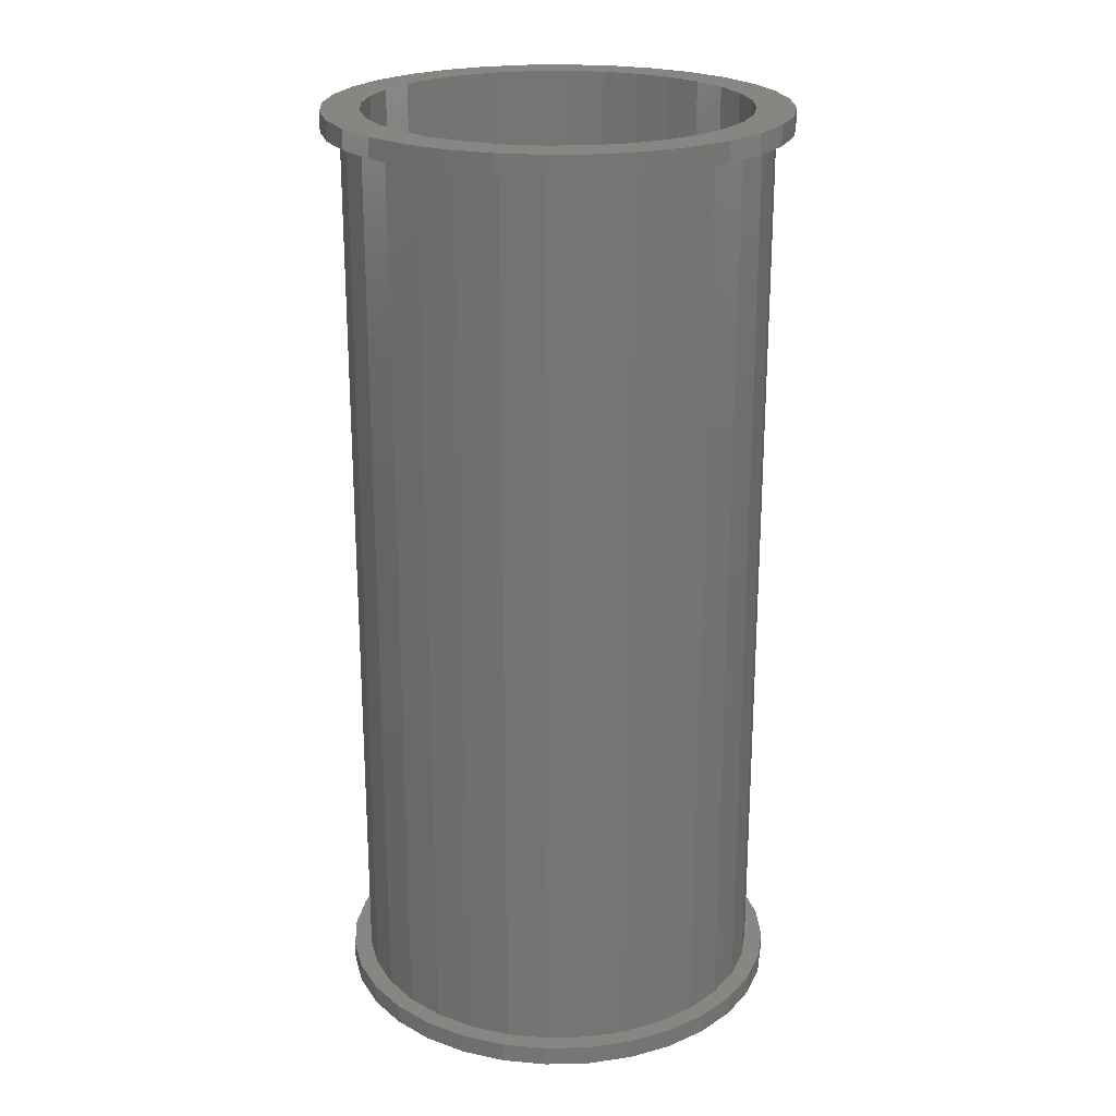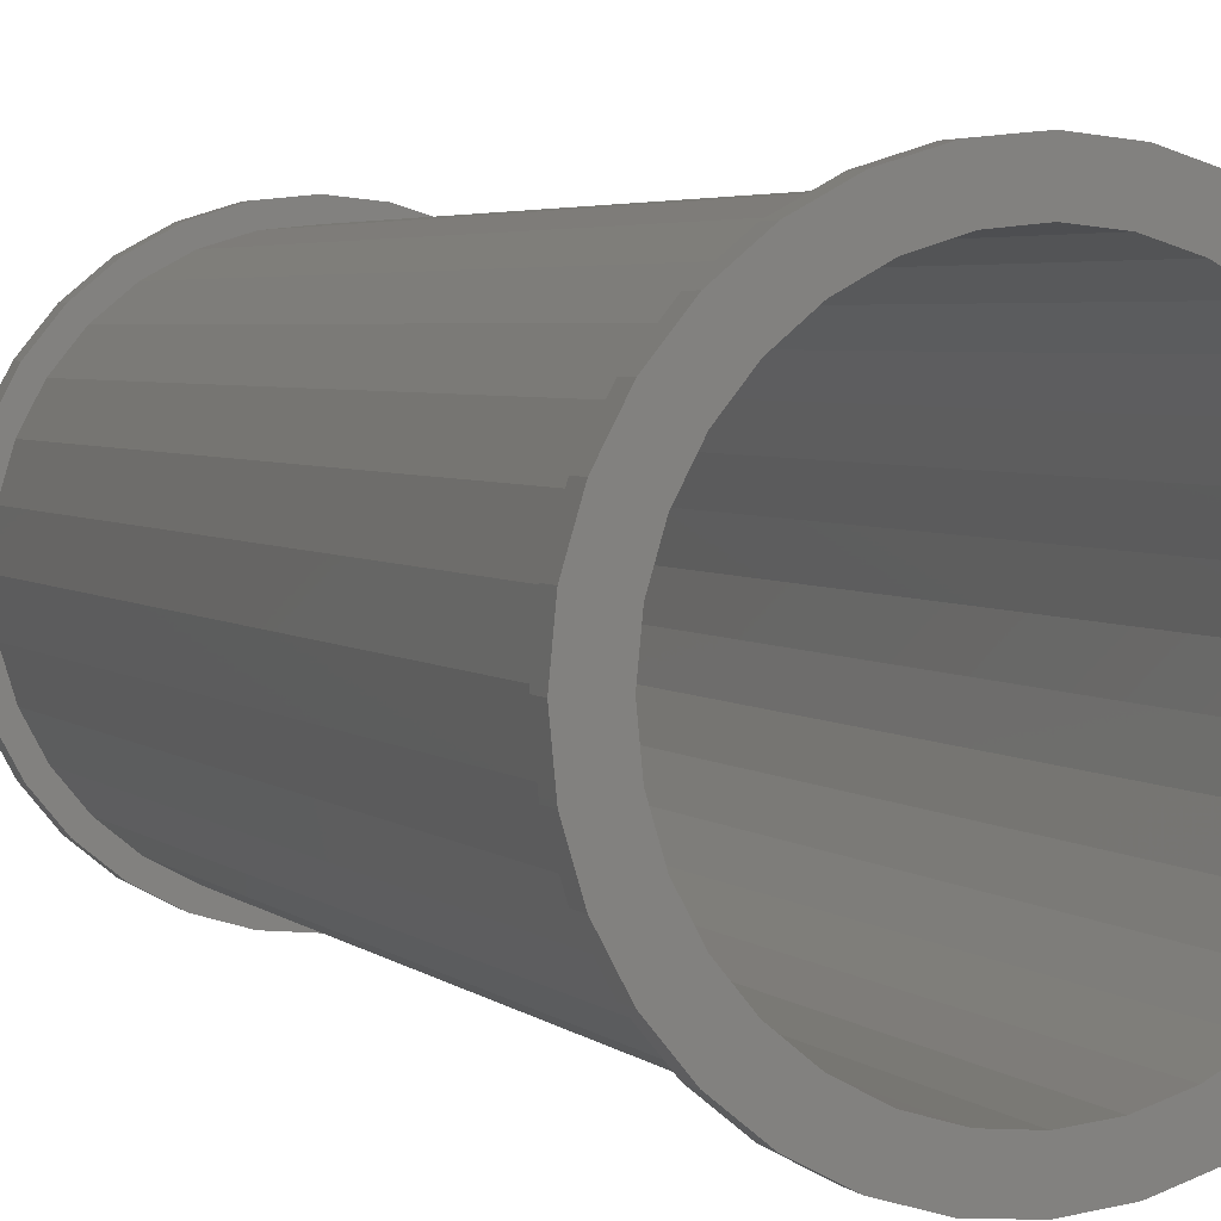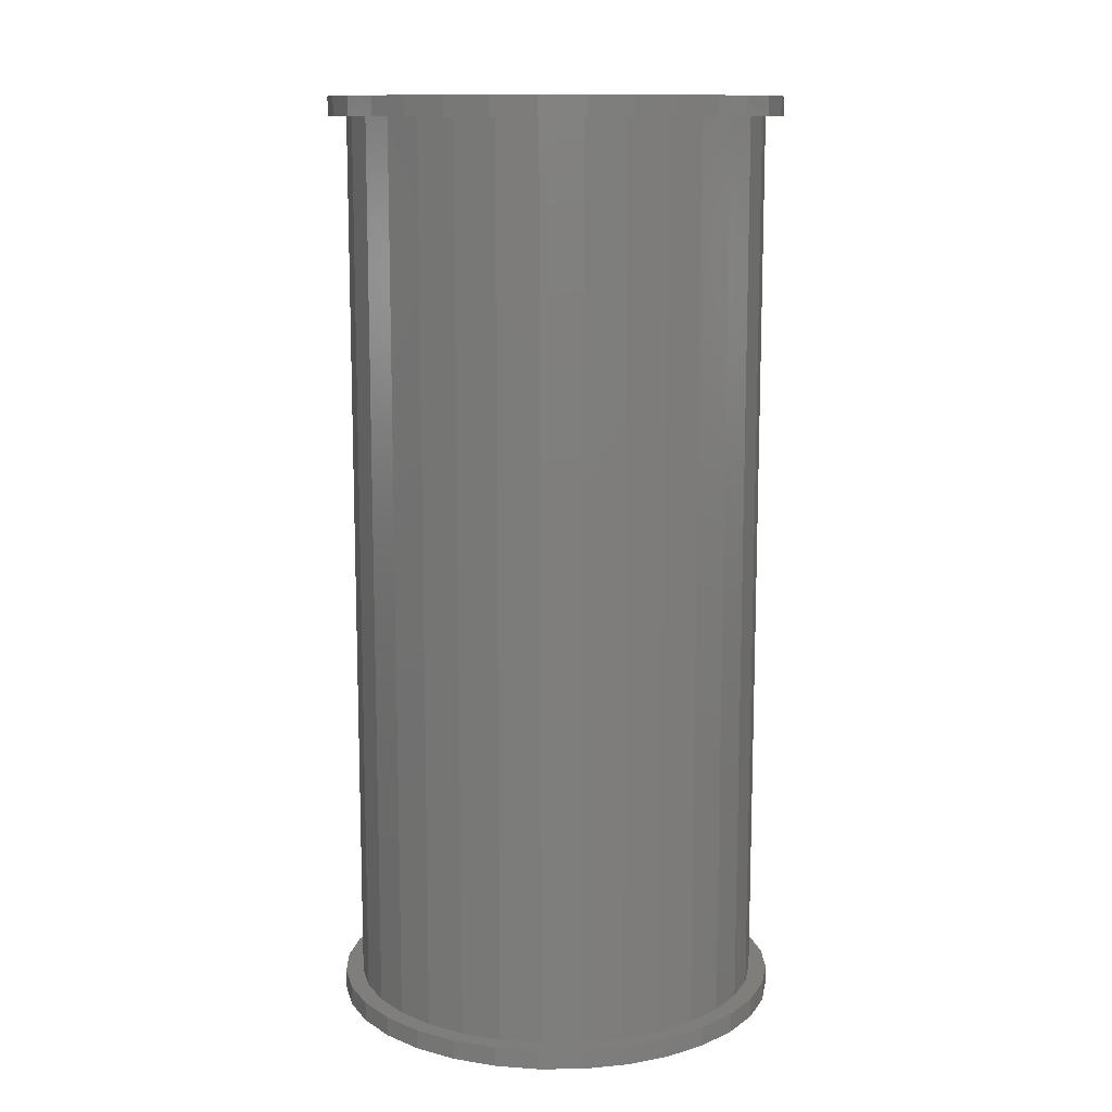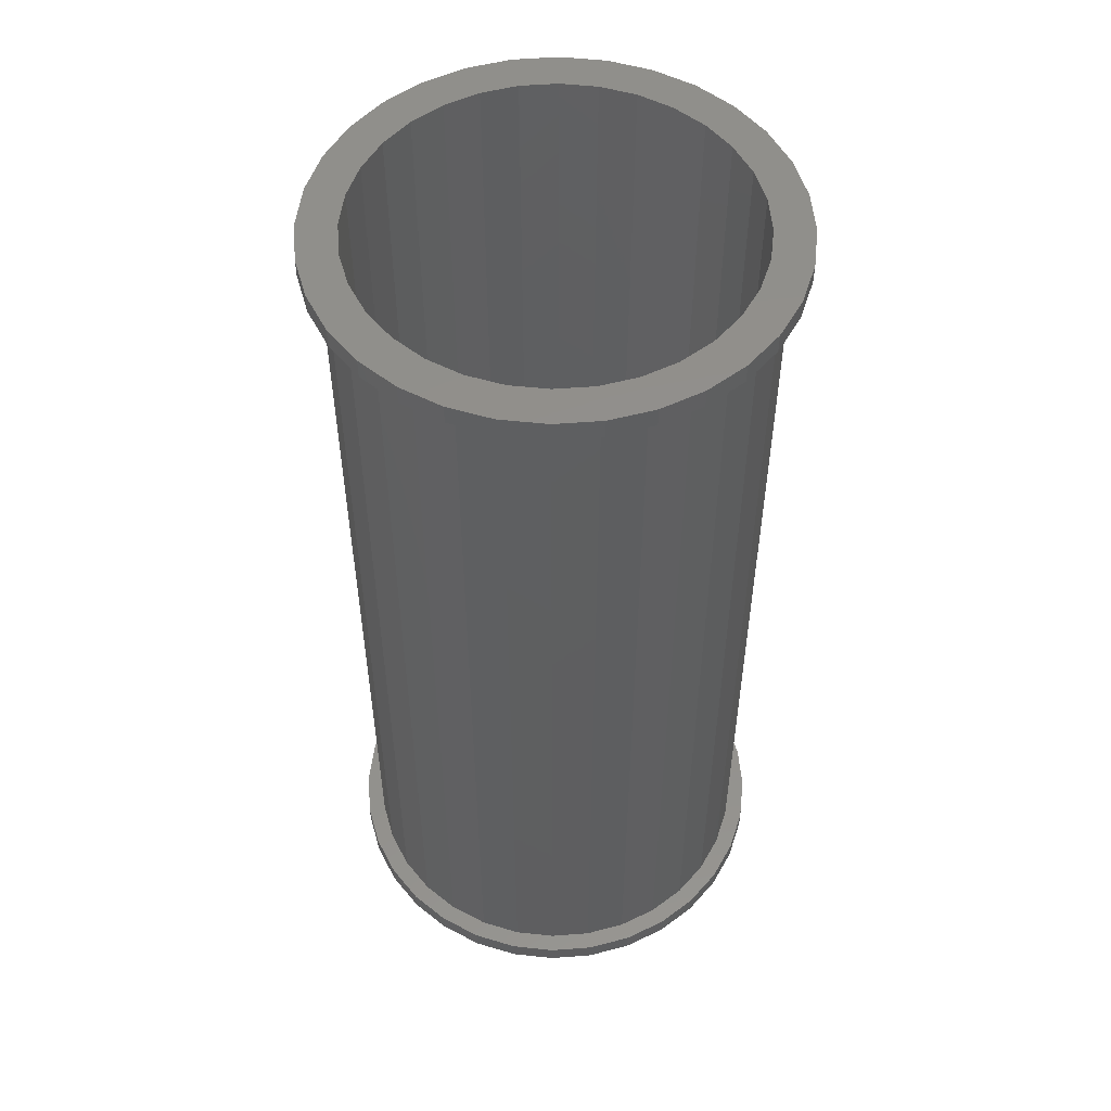
<metadata>
{"format":"stl","ext":"stl","renderer":"f3d","projection":"perspective","resolution":1024,"background":"white","views":[{"elev":22.7,"azim":93.1,"up":"+Z"},{"elev":3.8,"azim":156.9,"up":"+Y"},{"elev":11.9,"azim":-108.3,"up":"+Z"},{"elev":52.5,"azim":-77.8,"up":"+Z"}]}
</metadata>
<code>
# stl→obj: 256 verts, 512 faces
v -0.1797 2.224e-17 0.7344
v -0.1797 2.224e-17 0.75
v -0.1762 0.03542 0.7344
v -0.1762 0.03542 0.75
v -0.1659 0.06949 0.7344
v -0.1659 0.06949 0.75
v -0.1491 0.1009 0.7344
v -0.1491 0.1009 0.75
v -0.1265 0.1284 0.7344
v -0.1265 0.1284 0.75
v -0.09899 0.151 0.7344
v -0.09899 0.151 0.75
v -0.0676 0.1678 0.7344
v -0.0676 0.1678 0.75
v -0.03353 0.1781 0.7344
v -0.03353 0.1781 0.75
v 0.001891 0.1816 0.7344
v 0.001891 0.1816 0.75
v 0.03732 0.1781 0.7344
v 0.03732 0.1781 0.75
v 0.07138 0.1678 0.7344
v 0.07138 0.1678 0.75
v 0.1028 0.151 0.7344
v 0.1028 0.151 0.75
v 0.1303 0.1284 0.7344
v 0.1303 0.1284 0.75
v 0.1529 0.1009 0.7344
v 0.1529 0.1009 0.75
v 0.1696 0.06949 0.7344
v 0.1696 0.06949 0.75
v 0.18 0.03542 0.7344
v 0.18 0.03542 0.75
v 0.1835 -4.447e-17 0.7344
v 0.1835 0 0.75
v -0.1797 2.224e-17 0
v -0.1797 2.224e-17 0.01562
v -0.1762 0.03542 0
v -0.1762 0.03542 0.01562
v -0.1659 0.06949 0
v -0.1659 0.06949 0.01562
v -0.1491 0.1009 0
v -0.1491 0.1009 0.01562
v -0.1265 0.1284 0
v -0.1265 0.1284 0.01562
v -0.09899 0.151 0
v -0.09899 0.151 0.01562
v -0.0676 0.1678 0
v -0.0676 0.1678 0.01562
v -0.03353 0.1781 0
v -0.03353 0.1781 0.01562
v 0.001891 0.1816 0
v 0.001891 0.1816 0.01562
v 0.03732 0.1781 0
v 0.03732 0.1781 0.01562
v 0.07138 0.1678 0
v 0.07138 0.1678 0.01562
v 0.1028 0.151 0
v 0.1028 0.151 0.01562
v 0.1303 0.1284 0
v 0.1303 0.1284 0.01562
v 0.1529 0.1009 0
v 0.1529 0.1009 0.01562
v 0.1696 0.06949 0
v 0.1696 0.06949 0.01562
v 0.18 0.03542 0
v 0.18 0.03542 0.01562
v 0.1835 0 0
v 0.1835 0 0.01562
v 0.18 -0.03542 0.7344
v 0.18 -0.03542 0.75
v 0.1696 -0.06949 0.7344
v 0.1696 -0.06949 0.75
v 0.1529 -0.1009 0.7344
v 0.1529 -0.1009 0.75
v 0.1303 -0.1284 0.7344
v 0.1303 -0.1284 0.75
v 0.1028 -0.151 0.7344
v 0.1028 -0.151 0.75
v 0.07138 -0.1678 0.7344
v 0.07138 -0.1678 0.75
v 0.03732 -0.1781 0.7344
v 0.03732 -0.1781 0.75
v 0.001891 -0.1816 0.7344
v 0.001891 -0.1816 0.75
v -0.03353 -0.1781 0.7344
v -0.03353 -0.1781 0.75
v -0.0676 -0.1678 0.7344
v -0.0676 -0.1678 0.75
v -0.09899 -0.151 0.7344
v -0.09899 -0.151 0.75
v -0.1265 -0.1284 0.7344
v -0.1265 -0.1284 0.75
v -0.1491 -0.1009 0.7344
v -0.1491 -0.1009 0.75
v -0.1659 -0.06949 0.7344
v -0.1659 -0.06949 0.75
v -0.1762 -0.03542 0.7344
v -0.1762 -0.03542 0.75
v 0.18 -0.03542 0
v 0.18 -0.03542 0.01562
v 0.1696 -0.06949 0
v 0.1696 -0.06949 0.01562
v 0.1529 -0.1009 0
v 0.1529 -0.1009 0.01562
v 0.1303 -0.1284 0
v 0.1303 -0.1284 0.01562
v 0.1028 -0.151 0
v 0.1028 -0.151 0.01562
v 0.07138 -0.1678 0
v 0.07138 -0.1678 0.01562
v 0.03732 -0.1781 0
v 0.03732 -0.1781 0.01562
v 0.001891 -0.1816 0
v 0.001891 -0.1816 0.01562
v -0.03353 -0.1781 0
v -0.03353 -0.1781 0.01562
v -0.0676 -0.1678 0
v -0.0676 -0.1678 0.01562
v -0.09899 -0.151 0
v -0.09899 -0.151 0.01562
v -0.1265 -0.1284 0
v -0.1265 -0.1284 0.01562
v -0.1491 -0.1009 0
v -0.1491 -0.1009 0.01562
v -0.1659 -0.06949 0
v -0.1659 -0.06949 0.01562
v -0.1762 -0.03542 0
v -0.1762 -0.03542 0.01562
v 0.001891 0.1669 0.7344
v -0.06199 -0.1542 0.7344
v -0.03068 -0.1637 0.7344
v 0.001891 -0.1669 0.7344
v 0.03446 0.1637 0.7344
v 0.06578 0.1542 0.7344
v 0.06578 -0.1542 0.7344
v 0.03446 -0.1637 0.7344
v -0.03068 0.1637 0.7344
v -0.06199 0.1542 0.7344
v -0.09086 0.1388 0.7344
v -0.1162 0.118 0.7344
v -0.1369 0.09275 0.7344
v -0.1523 0.06389 0.7344
v -0.1618 0.03257 0.7344
v -0.165 9.458e-17 0.7344
v -0.1618 -0.03257 0.7344
v -0.1523 -0.06389 0.7344
v -0.1369 -0.09275 0.7344
v -0.1162 -0.118 0.7344
v -0.09086 -0.1388 0.7344
v 0.09464 -0.1388 0.7344
v 0.1199 -0.118 0.7344
v 0.1407 -0.09275 0.7344
v 0.1561 -0.06389 0.7344
v 0.1656 -0.03257 0.7344
v 0.1688 0 0.7344
v 0.1656 0.03257 0.7344
v 0.1561 0.06389 0.7344
v 0.1407 0.09275 0.7344
v 0.1199 0.118 0.7344
v 0.09464 0.1388 0.7344
v 0.001891 0.1669 0.01562
v -0.03068 -0.1637 0.01562
v -0.06199 -0.1542 0.01562
v 0.001891 -0.1669 0.01562
v 0.03446 0.1637 0.01562
v 0.06578 0.1542 0.01562
v 0.06578 -0.1542 0.01562
v 0.03446 -0.1637 0.01562
v -0.06199 0.1542 0.01562
v -0.03068 0.1637 0.01562
v -0.09086 -0.1388 0.01562
v -0.1162 -0.118 0.01562
v -0.1369 -0.09275 0.01562
v -0.1523 -0.06389 0.01562
v -0.1618 -0.03257 0.01562
v -0.165 9.458e-17 0.01562
v -0.1618 0.03257 0.01562
v -0.1523 0.06389 0.01562
v -0.1369 0.09275 0.01562
v -0.1162 0.118 0.01562
v -0.09086 0.1388 0.01562
v 0.09464 0.1388 0.01562
v 0.1199 0.118 0.01562
v 0.1407 0.09275 0.01562
v 0.1561 0.06389 0.01562
v 0.1656 0.03257 0.01562
v 0.1688 0 0.01562
v 0.1656 -0.03257 0.01562
v 0.1561 -0.06389 0.01562
v 0.1407 -0.09275 0.01562
v 0.1199 -0.118 0.01562
v 0.09464 -0.1388 0.01562
v 0.001891 0.1513 0.75
v -0.05601 0.1398 0.75
v -0.08218 0.1258 0.75
v -0.1051 0.107 0.75
v -0.08218 -0.1258 0.75
v -0.1051 -0.107 0.75
v -0.05601 -0.1398 0.75
v -0.02763 -0.1484 0.75
v 0.03141 0.1484 0.75
v 0.0598 0.1398 0.75
v 0.08596 0.1258 0.75
v 0.1089 0.107 0.75
v 0.1089 -0.107 0.75
v 0.08596 -0.1258 0.75
v 0.0598 -0.1398 0.75
v 0.03141 -0.1484 0.75
v -0.02763 0.1484 0.75
v 0.001891 -0.1513 0.75
v -0.1239 -0.08407 0.75
v -0.1379 -0.05791 0.75
v -0.1465 -0.02952 0.75
v -0.1494 1.853e-17 0.75
v -0.1465 0.02952 0.75
v -0.1379 0.05791 0.75
v -0.1239 0.08407 0.75
v 0.1277 0.08407 0.75
v 0.1417 0.05791 0.75
v 0.1503 0.02952 0.75
v 0.1532 0 0.75
v 0.1503 -0.02952 0.75
v 0.1417 -0.05791 0.75
v 0.1277 -0.08407 0.75
v 0.001891 0.1513 0
v -0.08218 0.1258 0
v -0.05601 0.1398 0
v -0.1051 0.107 0
v -0.1051 -0.107 0
v -0.08218 -0.1258 0
v -0.05601 -0.1398 0
v -0.02763 -0.1484 0
v 0.03141 0.1484 0
v 0.0598 0.1398 0
v 0.08596 0.1258 0
v 0.1089 0.107 0
v 0.1089 -0.107 0
v 0.08596 -0.1258 0
v 0.0598 -0.1398 0
v 0.03141 -0.1484 0
v -0.02763 0.1484 0
v 0.001891 -0.1513 0
v -0.1239 0.08407 0
v -0.1379 0.05791 0
v -0.1465 0.02952 0
v -0.1494 1.853e-17 0
v -0.1465 -0.02952 0
v -0.1379 -0.05791 0
v -0.1239 -0.08407 0
v 0.1277 -0.08407 0
v 0.1417 -0.05791 0
v 0.1503 -0.02952 0
v 0.1532 0 0
v 0.1503 0.02952 0
v 0.1417 0.05791 0
v 0.1277 0.08407 0
f 1 2 3
f 3 2 4
f 3 4 5
f 5 4 6
f 5 6 7
f 7 6 8
f 7 8 9
f 9 8 10
f 9 10 11
f 11 10 12
f 11 12 13
f 13 12 14
f 13 14 15
f 15 14 16
f 15 16 17
f 17 16 18
f 17 18 19
f 19 18 20
f 19 20 21
f 21 20 22
f 21 22 23
f 23 22 24
f 23 24 25
f 25 24 26
f 25 26 27
f 27 26 28
f 27 28 29
f 29 28 30
f 29 30 31
f 31 30 32
f 31 32 33
f 33 32 34
f 35 36 37
f 37 36 38
f 37 38 39
f 39 38 40
f 39 40 41
f 41 40 42
f 41 42 43
f 43 42 44
f 43 44 45
f 45 44 46
f 45 46 47
f 47 46 48
f 47 48 49
f 49 48 50
f 49 50 51
f 51 50 52
f 51 52 53
f 53 52 54
f 53 54 55
f 55 54 56
f 55 56 57
f 57 56 58
f 57 58 59
f 59 58 60
f 59 60 61
f 61 60 62
f 61 62 63
f 63 62 64
f 63 64 65
f 65 64 66
f 65 66 67
f 67 66 68
f 33 34 69
f 69 34 70
f 69 70 71
f 71 70 72
f 71 72 73
f 73 72 74
f 73 74 75
f 75 74 76
f 75 76 77
f 77 76 78
f 77 78 79
f 79 78 80
f 79 80 81
f 81 80 82
f 81 82 83
f 83 82 84
f 83 84 85
f 85 84 86
f 85 86 87
f 87 86 88
f 87 88 89
f 89 88 90
f 89 90 91
f 91 90 92
f 91 92 93
f 93 92 94
f 93 94 95
f 95 94 96
f 95 96 97
f 97 96 98
f 97 98 1
f 1 98 2
f 67 68 99
f 99 68 100
f 99 100 101
f 101 100 102
f 101 102 103
f 103 102 104
f 103 104 105
f 105 104 106
f 105 106 107
f 107 106 108
f 107 108 109
f 109 108 110
f 109 110 111
f 111 110 112
f 111 112 113
f 113 112 114
f 113 114 115
f 115 114 116
f 115 116 117
f 117 116 118
f 117 118 119
f 119 118 120
f 119 120 121
f 121 120 122
f 121 122 123
f 123 122 124
f 123 124 125
f 125 124 126
f 125 126 127
f 127 126 128
f 127 128 35
f 35 128 36
f 15 17 129
f 87 130 131
f 132 87 131
f 85 87 132
f 83 85 132
f 129 17 19
f 21 129 19
f 133 129 21
f 134 133 21
f 135 77 79
f 136 135 79
f 132 136 79
f 132 79 81
f 81 83 132
f 13 15 129
f 13 129 137
f 13 137 138
f 13 138 11
f 138 139 11
f 11 139 140
f 11 140 9
f 9 140 141
f 9 141 7
f 7 141 142
f 7 142 5
f 5 142 143
f 5 143 3
f 3 143 144
f 3 144 1
f 1 144 145
f 1 145 97
f 97 145 146
f 97 146 95
f 95 146 147
f 95 147 93
f 93 147 148
f 93 148 91
f 91 148 149
f 91 149 89
f 89 149 130
f 89 130 87
f 135 150 77
f 77 150 151
f 77 151 75
f 75 151 152
f 75 152 73
f 73 152 153
f 73 153 71
f 71 153 154
f 71 154 69
f 69 154 155
f 69 155 33
f 33 155 156
f 33 156 31
f 31 156 157
f 31 157 29
f 29 157 158
f 29 158 27
f 27 158 159
f 27 159 25
f 25 159 160
f 25 160 23
f 23 160 134
f 23 134 21
f 161 52 50
f 162 163 118
f 162 118 164
f 164 118 116
f 164 116 114
f 54 52 161
f 54 161 56
f 56 161 165
f 56 165 166
f 110 108 167
f 110 167 168
f 110 168 164
f 112 110 164
f 164 114 112
f 48 46 169
f 48 169 170
f 48 170 161
f 48 161 50
f 118 163 120
f 120 163 171
f 120 171 122
f 122 171 172
f 122 172 124
f 124 172 173
f 124 173 126
f 126 173 174
f 126 174 128
f 128 174 175
f 128 175 36
f 36 175 176
f 36 176 38
f 38 176 177
f 38 177 40
f 40 177 178
f 40 178 42
f 42 178 179
f 42 179 44
f 44 179 180
f 44 180 46
f 46 180 181
f 46 181 169
f 56 166 58
f 58 166 182
f 58 182 60
f 60 182 183
f 60 183 62
f 62 183 184
f 62 184 64
f 64 184 185
f 64 185 66
f 66 185 186
f 66 186 68
f 68 186 187
f 68 187 100
f 100 187 188
f 100 188 102
f 102 188 189
f 102 189 104
f 104 189 190
f 104 190 106
f 106 190 191
f 106 191 108
f 108 191 192
f 108 192 167
f 187 155 188
f 188 155 154
f 188 154 189
f 189 154 153
f 189 153 190
f 190 153 152
f 190 152 191
f 191 152 151
f 191 151 192
f 192 151 150
f 192 150 167
f 167 150 135
f 167 135 168
f 168 135 136
f 168 136 164
f 164 136 132
f 164 132 162
f 162 132 131
f 162 131 163
f 163 131 130
f 163 130 171
f 171 130 149
f 171 149 172
f 172 149 148
f 172 148 173
f 173 148 147
f 173 147 174
f 174 147 146
f 174 146 175
f 175 146 145
f 175 145 176
f 176 145 144
f 176 144 177
f 177 144 143
f 177 143 178
f 178 143 142
f 178 142 179
f 179 142 141
f 179 141 180
f 180 141 140
f 180 140 181
f 181 140 139
f 181 139 169
f 169 139 138
f 169 138 170
f 170 138 137
f 170 137 161
f 161 137 129
f 161 129 165
f 165 129 133
f 165 133 166
f 166 133 134
f 166 134 182
f 182 134 160
f 182 160 183
f 183 160 159
f 183 159 184
f 184 159 158
f 184 158 185
f 185 158 157
f 185 157 186
f 186 157 156
f 186 156 187
f 187 156 155
f 193 18 16
f 193 16 14
f 194 10 195
f 196 195 10
f 10 8 196
f 92 197 198
f 199 197 92
f 92 90 199
f 200 199 90
f 20 18 193
f 22 20 193
f 22 193 24
f 24 193 201
f 24 201 202
f 24 202 26
f 202 203 26
f 26 203 204
f 76 74 205
f 76 205 206
f 76 206 207
f 76 207 78
f 78 207 208
f 12 10 194
f 12 194 209
f 12 209 193
f 12 193 14
f 210 200 90
f 210 90 88
f 210 88 86
f 210 86 84
f 210 84 82
f 210 82 80
f 210 80 78
f 210 78 208
f 92 198 94
f 94 198 211
f 94 211 96
f 96 211 212
f 96 212 98
f 98 212 213
f 98 213 2
f 2 213 214
f 2 214 4
f 4 214 215
f 4 215 6
f 6 215 216
f 6 216 8
f 8 216 217
f 8 217 196
f 26 204 28
f 28 204 218
f 28 218 30
f 30 218 219
f 30 219 32
f 32 219 220
f 32 220 34
f 34 220 221
f 34 221 70
f 70 221 222
f 70 222 72
f 72 222 223
f 72 223 74
f 74 223 224
f 74 224 205
f 49 51 225
f 47 49 225
f 226 43 227
f 43 226 228
f 228 41 43
f 229 230 121
f 121 230 231
f 231 119 121
f 119 231 232
f 225 51 53
f 225 53 55
f 57 225 55
f 233 225 57
f 234 233 57
f 59 234 57
f 59 235 234
f 236 235 59
f 237 103 105
f 238 237 105
f 239 238 105
f 107 239 105
f 240 239 107
f 45 47 225
f 45 225 241
f 45 241 227
f 45 227 43
f 242 240 107
f 242 107 109
f 242 109 111
f 242 111 113
f 242 113 115
f 242 115 117
f 242 117 119
f 242 119 232
f 228 243 41
f 41 243 244
f 41 244 39
f 39 244 245
f 39 245 37
f 37 245 246
f 37 246 35
f 35 246 247
f 35 247 127
f 127 247 248
f 127 248 125
f 125 248 249
f 125 249 123
f 123 249 229
f 123 229 121
f 237 250 103
f 103 250 251
f 103 251 101
f 101 251 252
f 101 252 99
f 99 252 253
f 99 253 67
f 67 253 254
f 67 254 65
f 65 254 255
f 65 255 63
f 63 255 256
f 63 256 61
f 61 256 236
f 61 236 59
f 225 209 241
f 241 209 194
f 241 194 227
f 227 194 195
f 227 195 226
f 226 195 196
f 226 196 228
f 228 196 217
f 228 217 243
f 243 217 216
f 243 216 244
f 244 216 215
f 244 215 245
f 245 215 214
f 245 214 246
f 209 225 193
f 193 225 233
f 193 233 201
f 201 233 234
f 201 234 202
f 202 234 235
f 202 235 203
f 203 235 236
f 203 236 204
f 204 236 256
f 204 256 218
f 218 256 255
f 218 255 219
f 219 255 254
f 219 254 220
f 220 254 253
f 220 253 221
f 242 208 240
f 240 208 207
f 240 207 239
f 239 207 206
f 239 206 238
f 238 206 205
f 238 205 237
f 237 205 224
f 237 224 250
f 250 224 223
f 250 223 251
f 251 223 222
f 251 222 252
f 252 222 221
f 252 221 253
f 208 242 210
f 210 242 232
f 210 232 200
f 200 232 231
f 200 231 199
f 199 231 230
f 199 230 197
f 197 230 229
f 197 229 198
f 198 229 249
f 198 249 211
f 211 249 248
f 211 248 212
f 212 248 247
f 212 247 213
f 213 247 246
f 213 246 214

</code>
